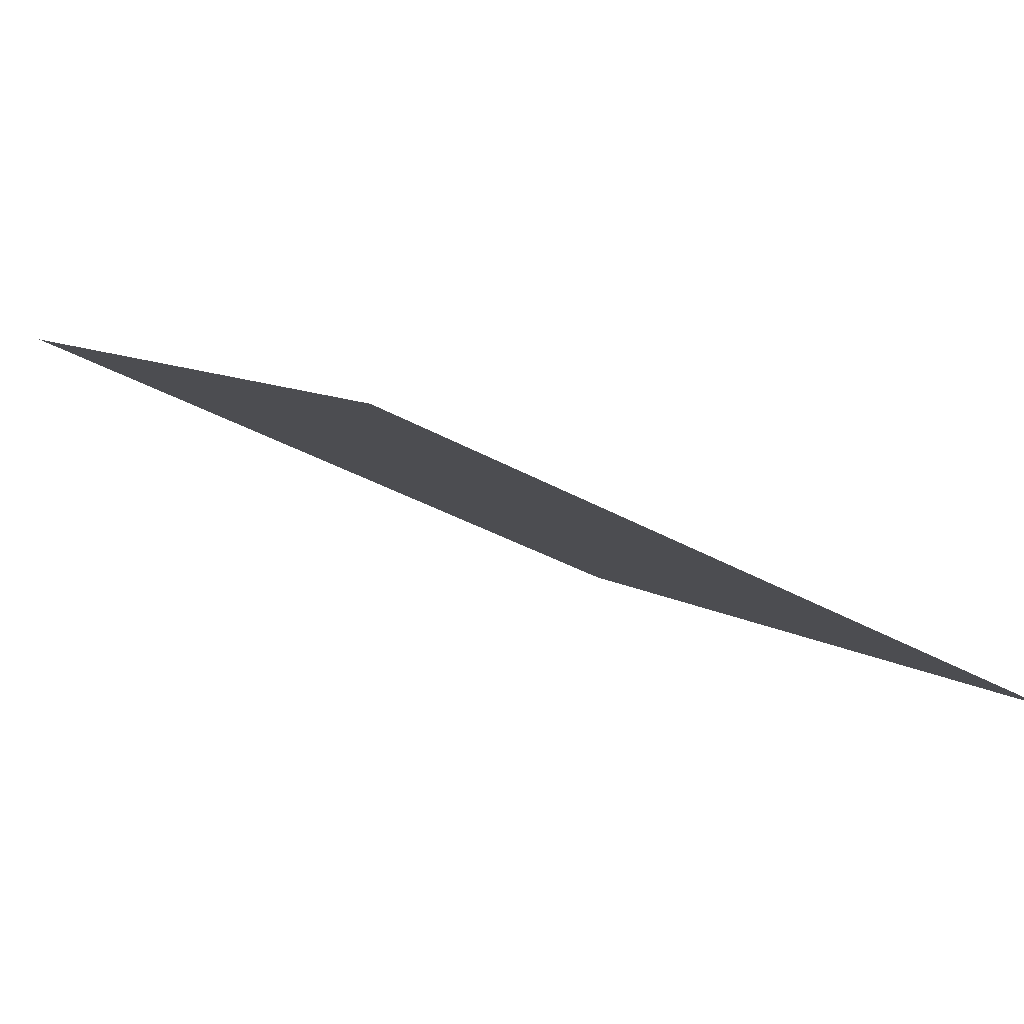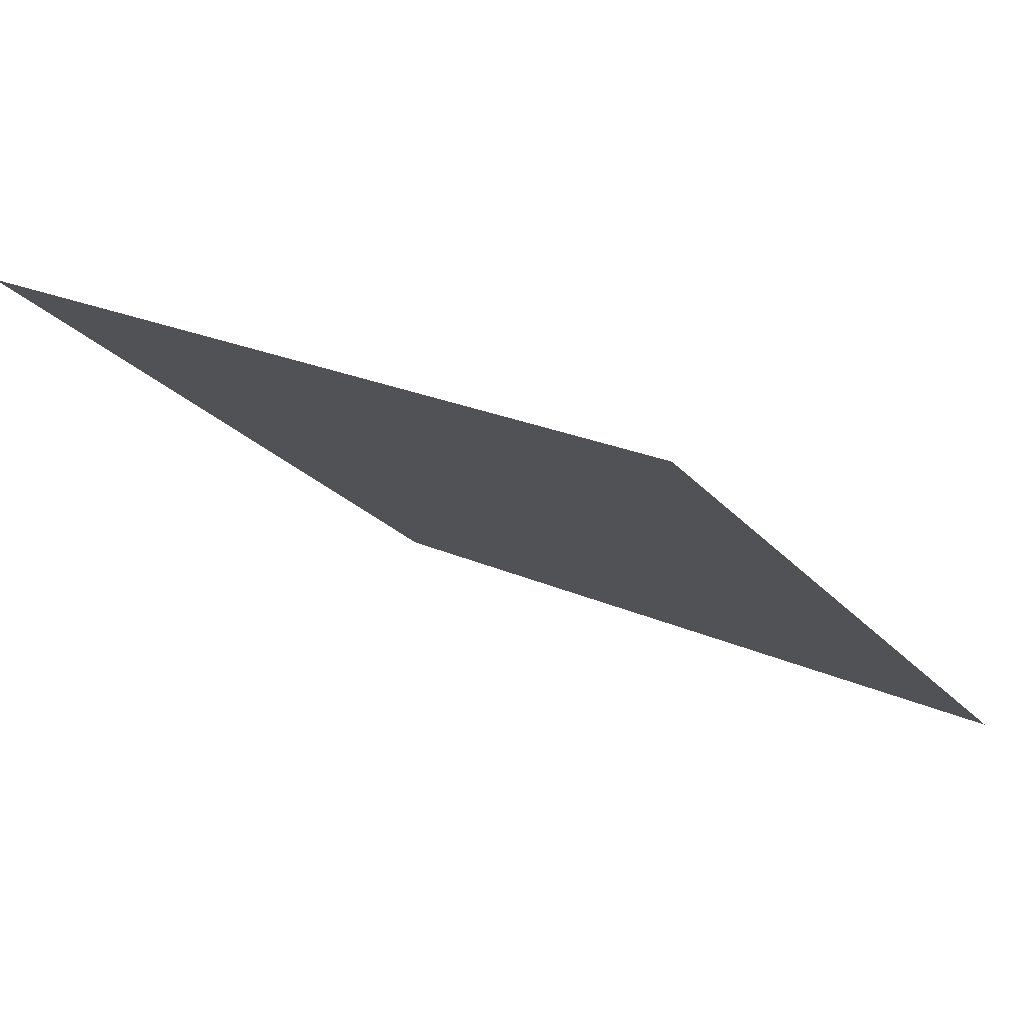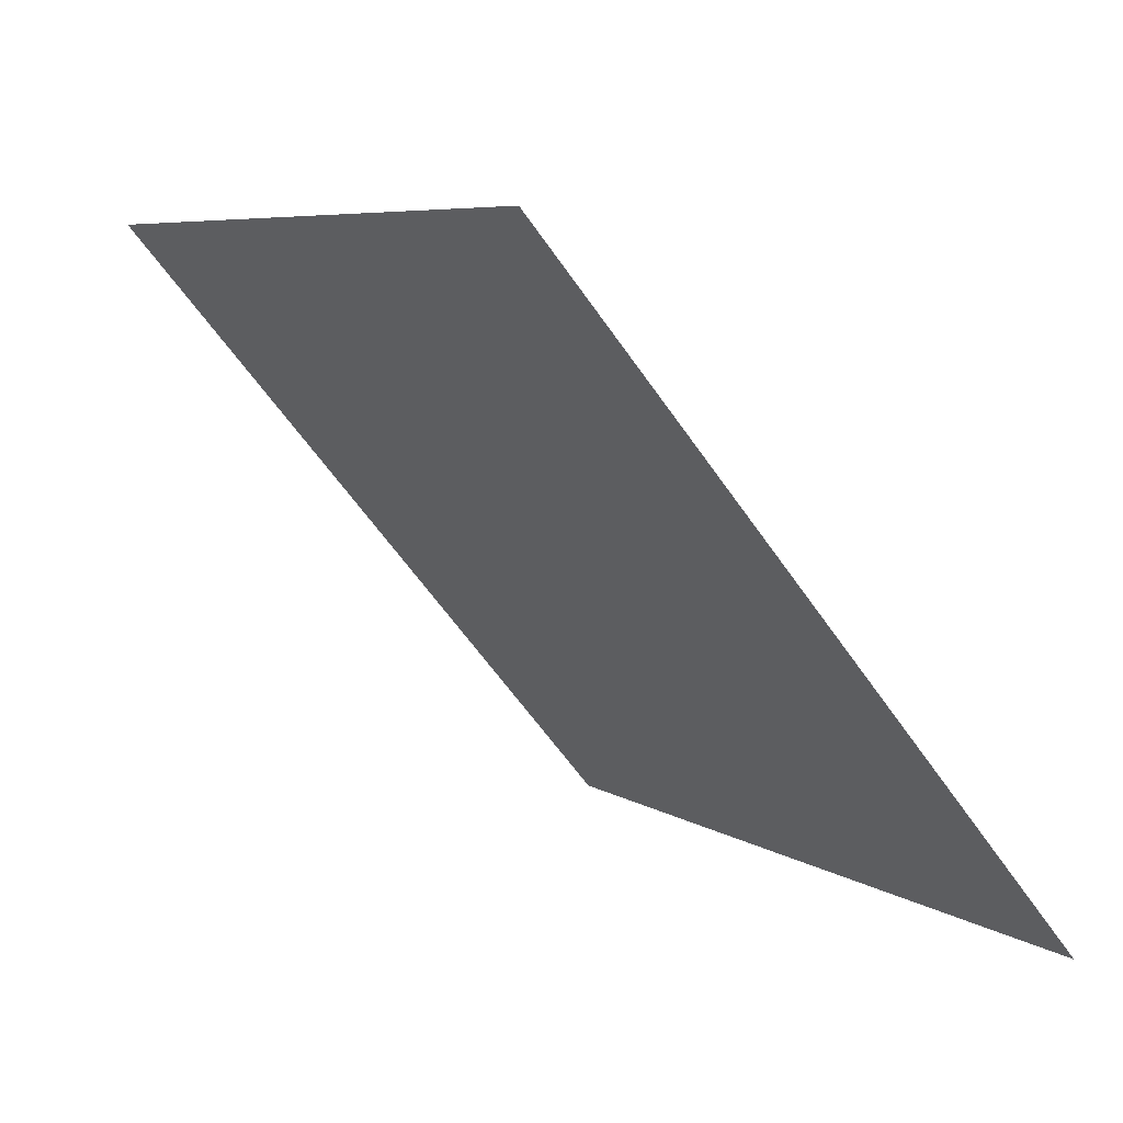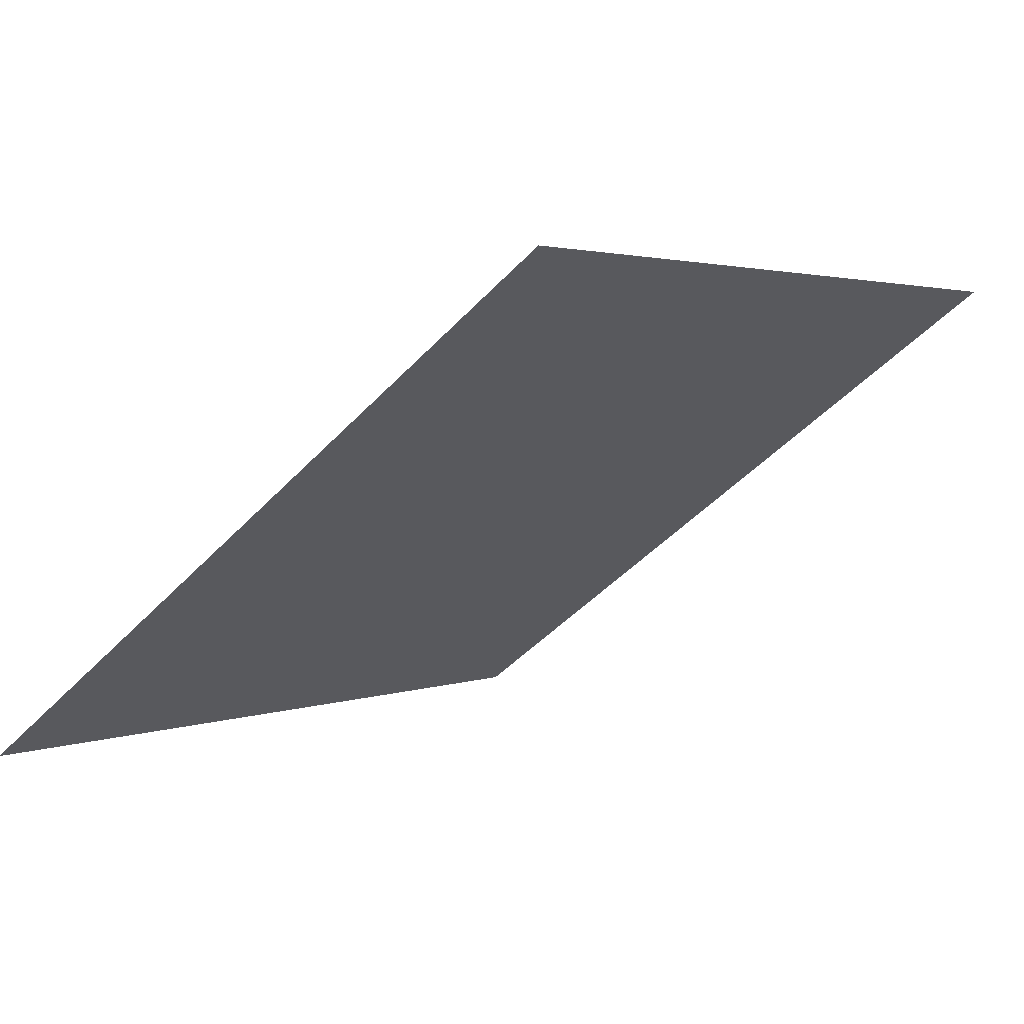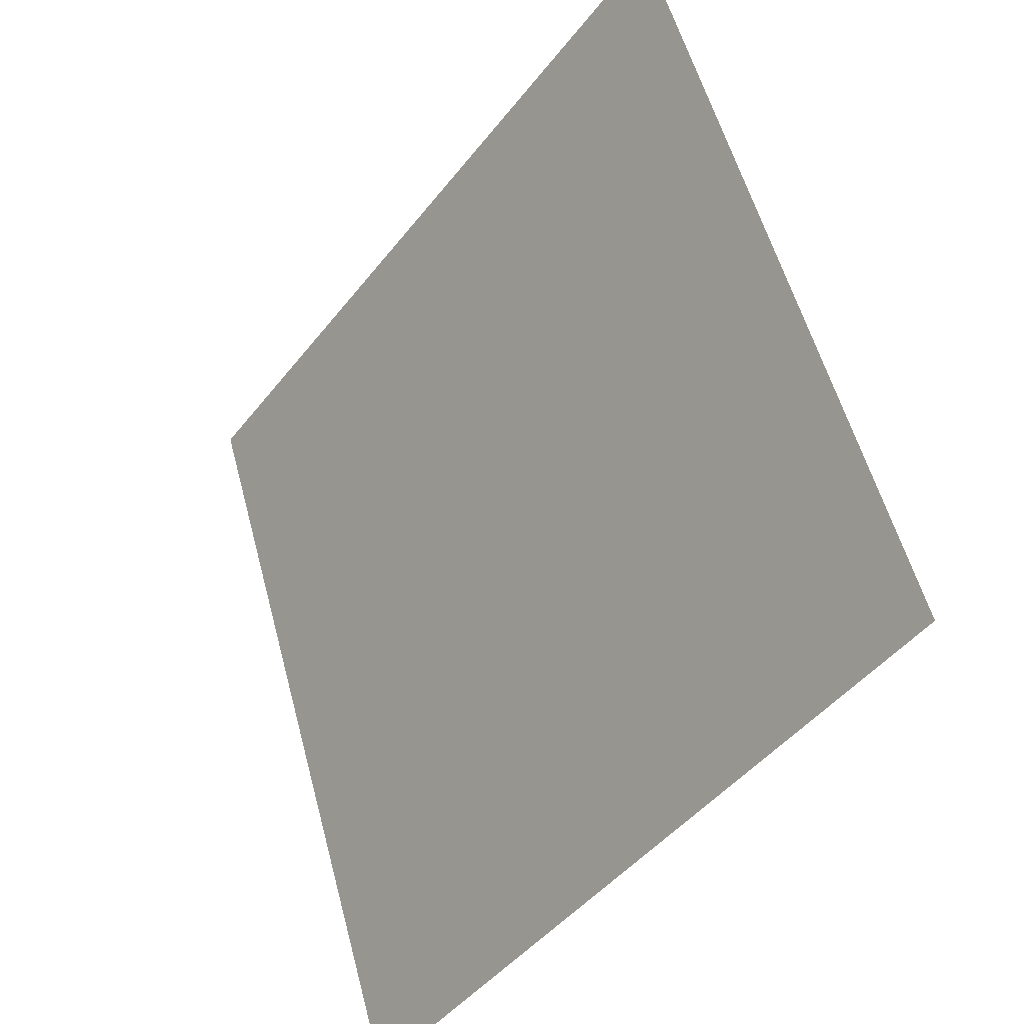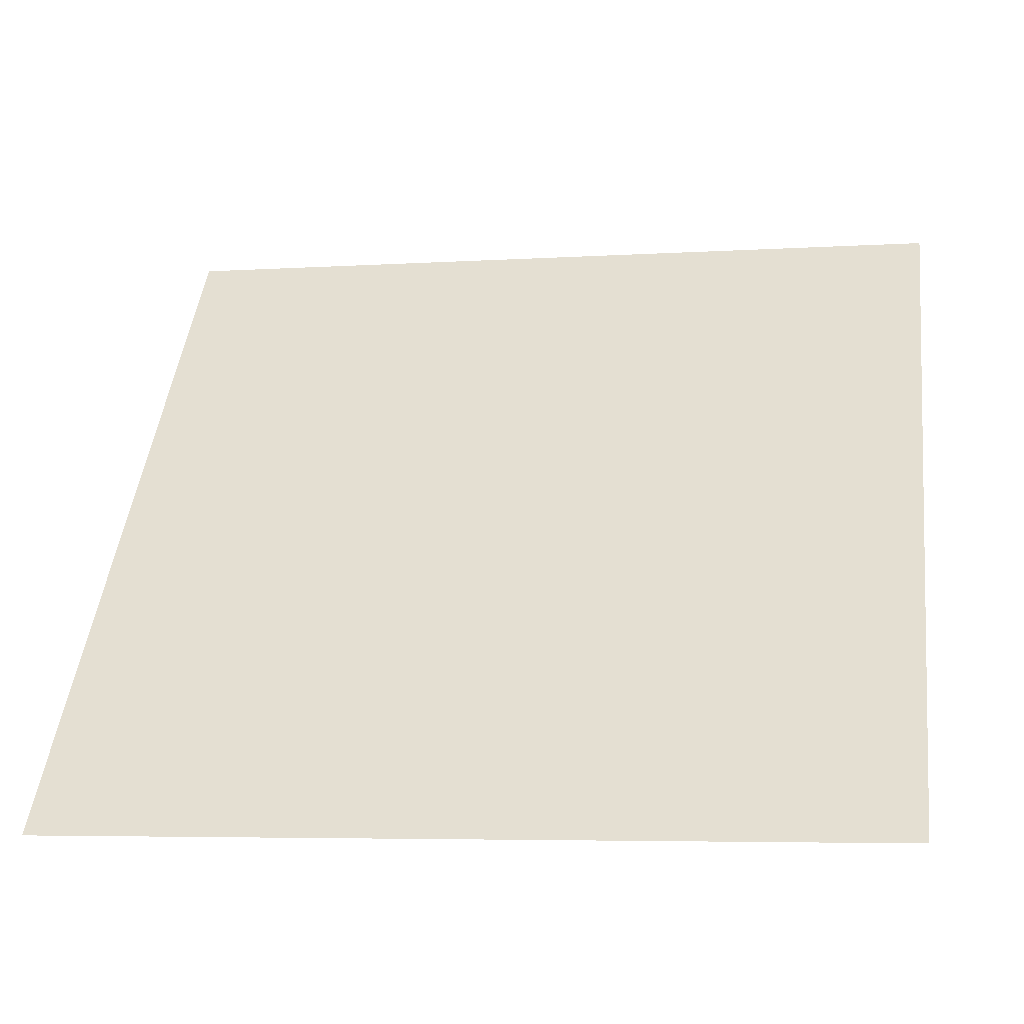
<metadata>
{"format":"obj","ext":"obj","renderer":"f3d","projection":"perspective","resolution":1024,"background":"white","views":[{"elev":-35.3,"azim":142.0,"up":"+Y"},{"elev":20.6,"azim":38.2,"up":"+Y"},{"elev":-60.2,"azim":-56.9,"up":"+Z"},{"elev":-45.9,"azim":-130.2,"up":"+Y"},{"elev":54.9,"azim":73.9,"up":"+Z"},{"elev":-8.4,"azim":9.4,"up":"+Z"}]}
</metadata>
<code>
v 0.03544 0.8677 0.6172
v 0.02888 0.8678 0.6173
v 0.029 0.8718 0.6225
v 0.03556 0.8716 0.6225
f 4 3 2 1

</code>
